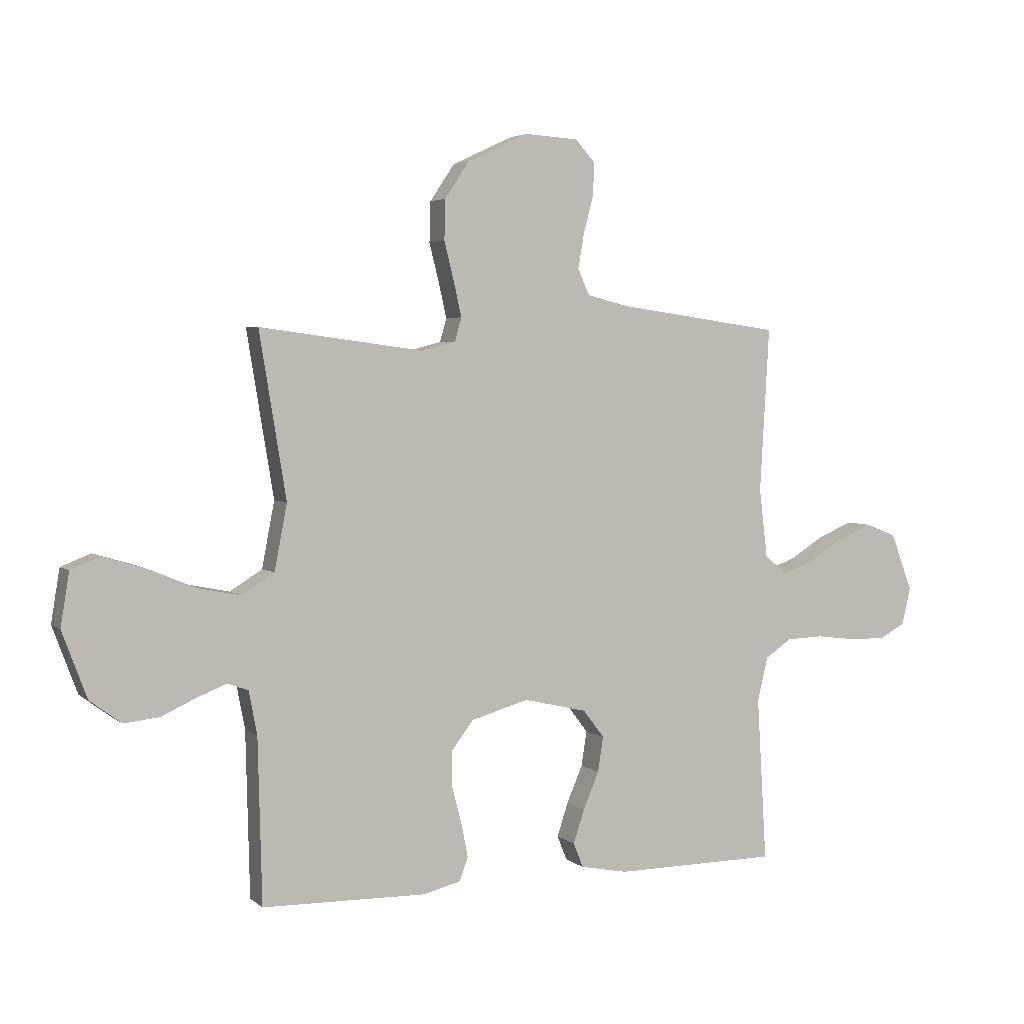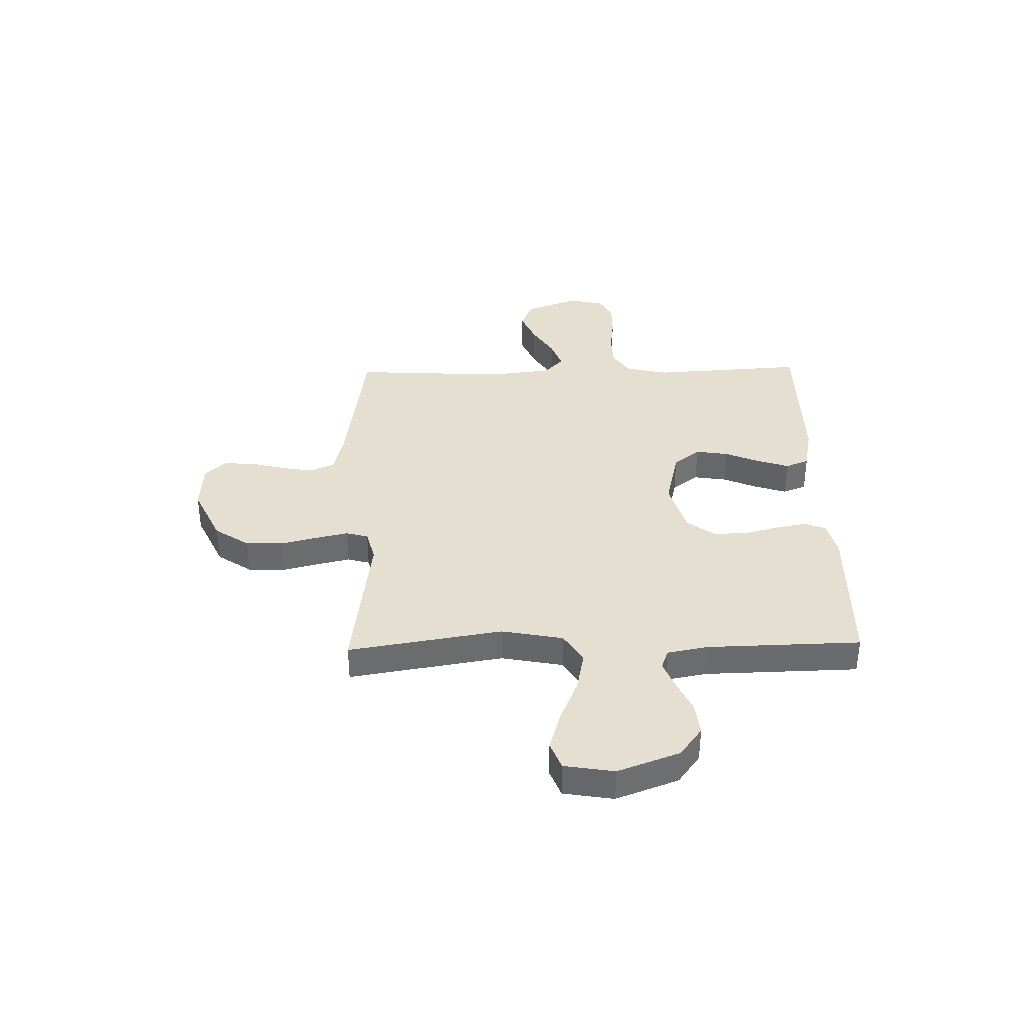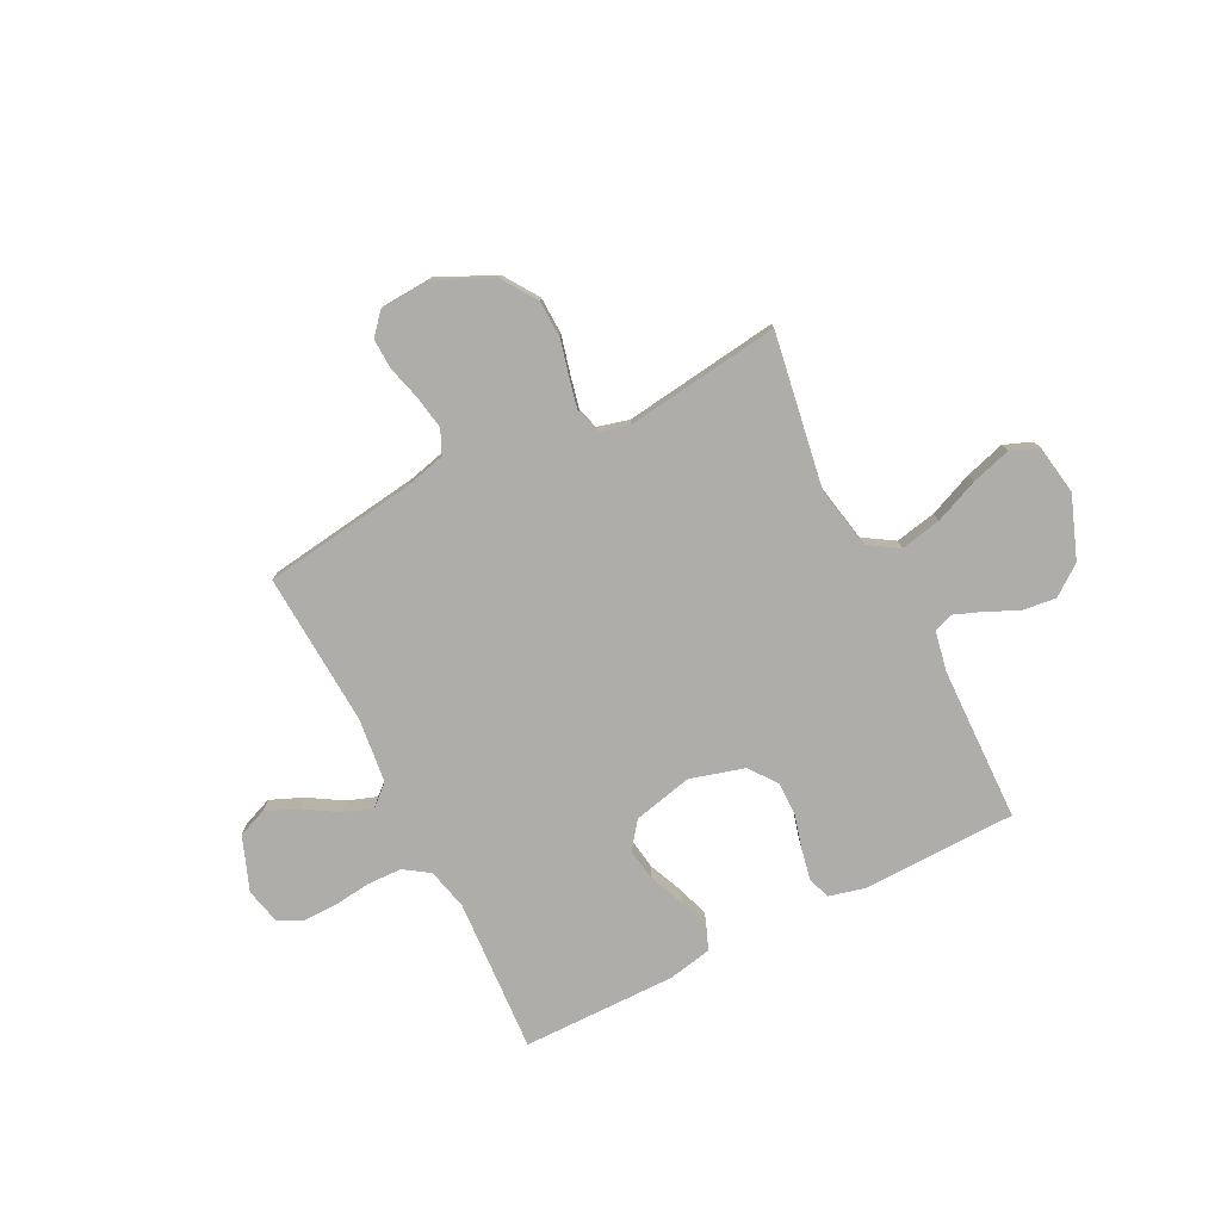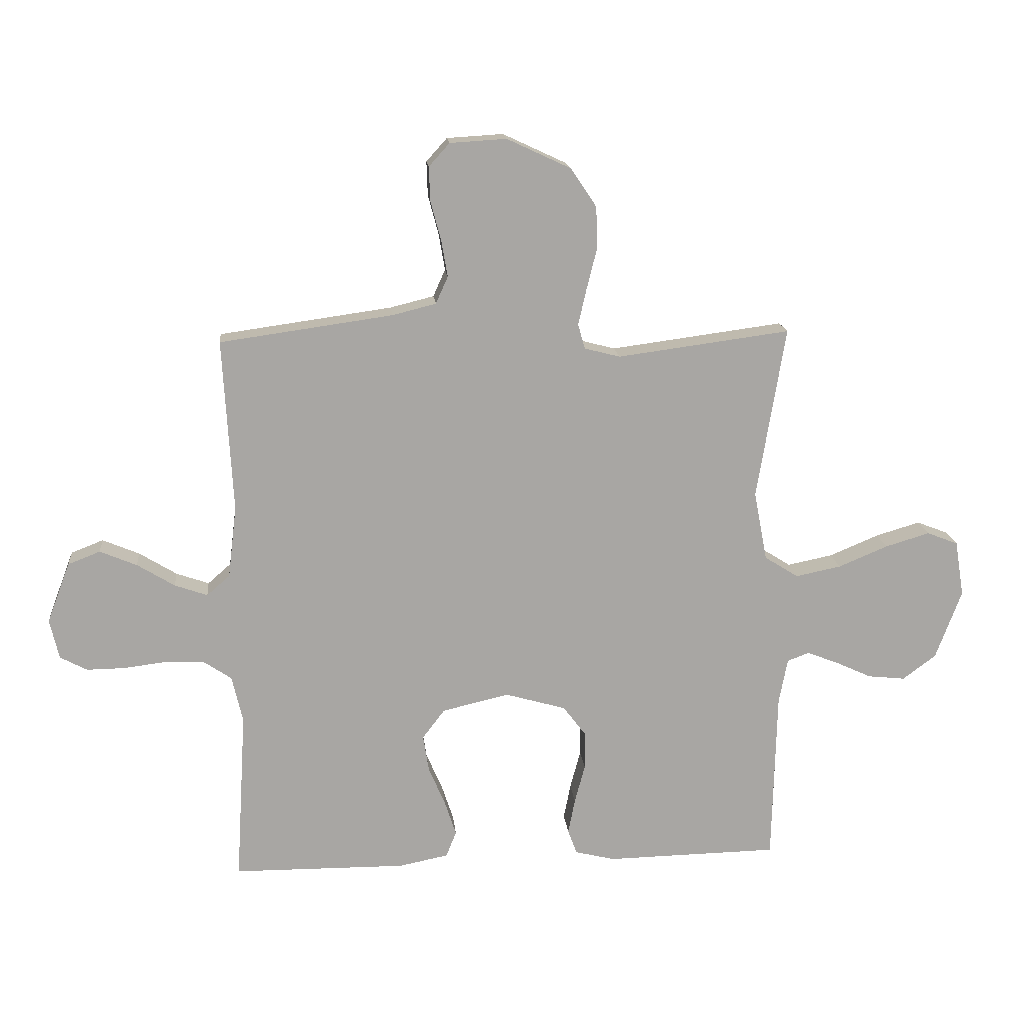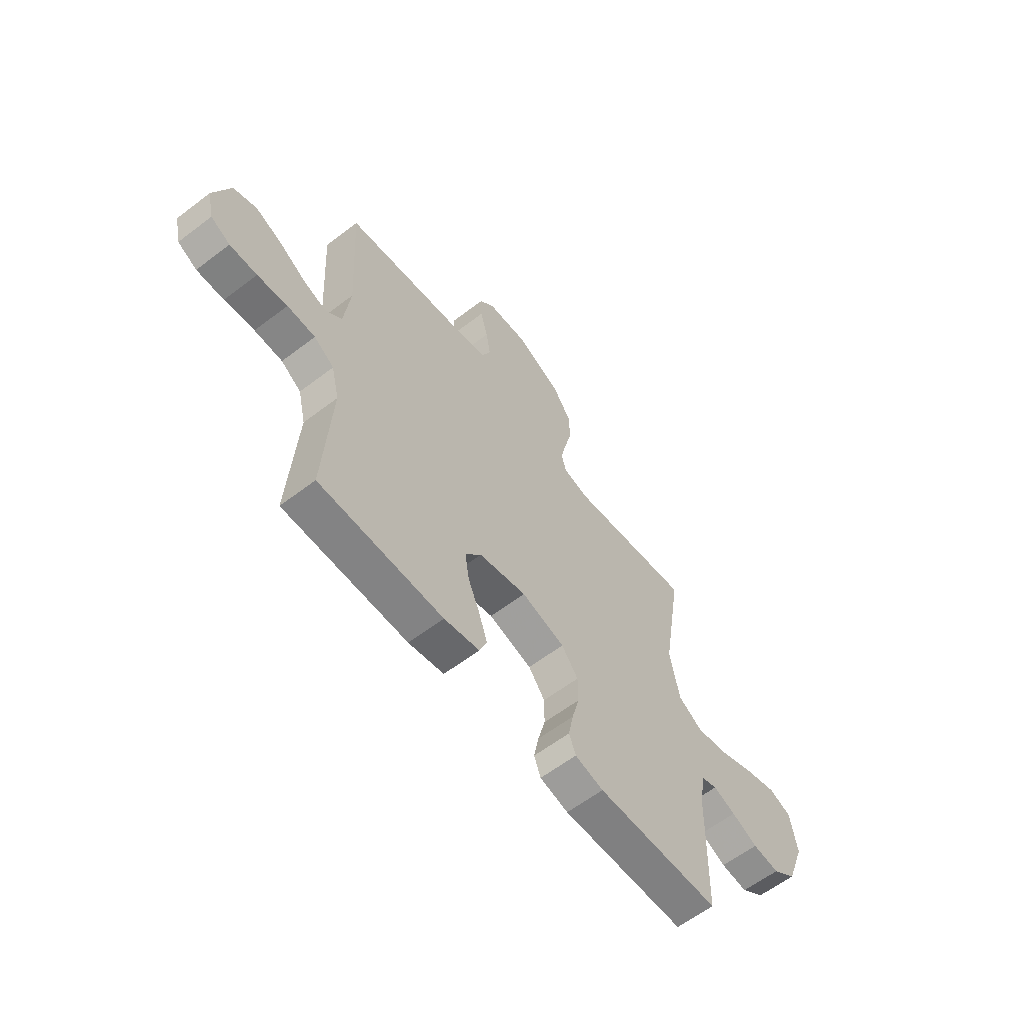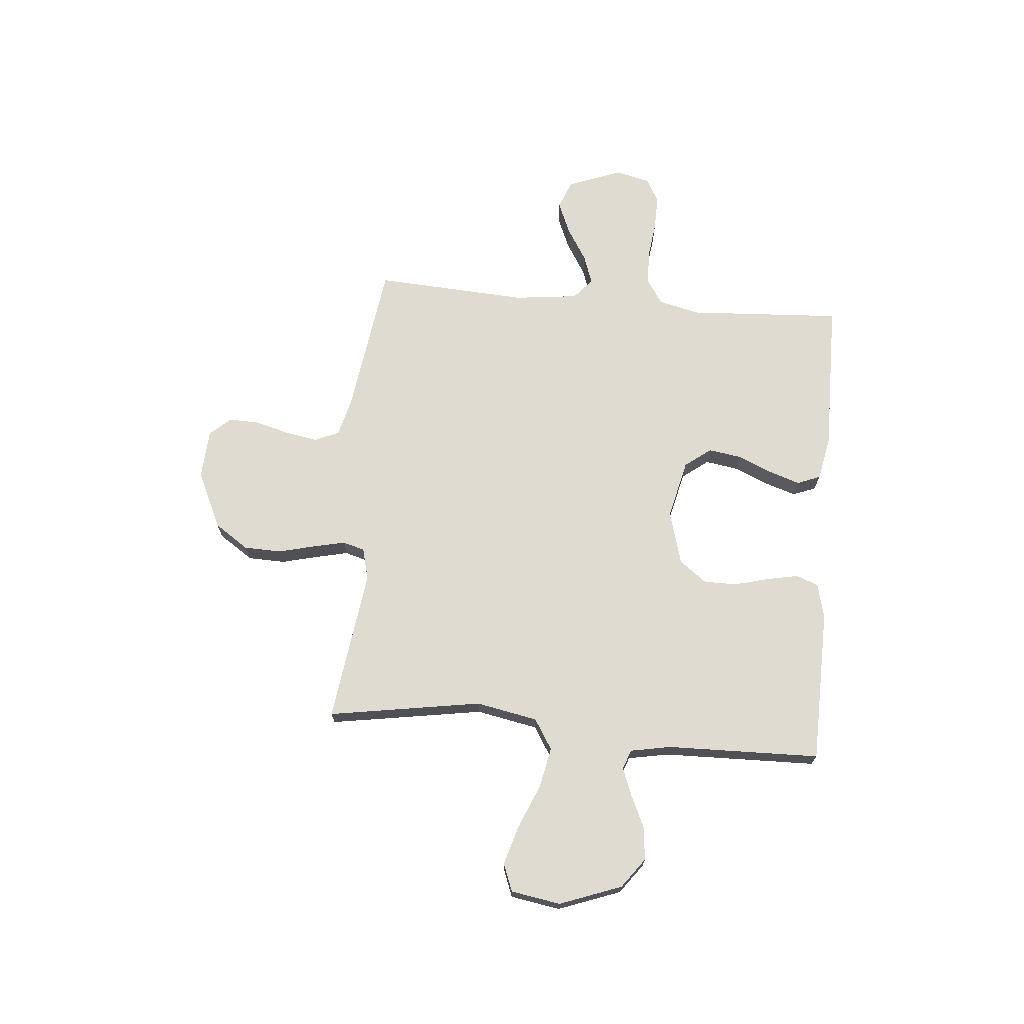
<metadata>
{"format":"obj","ext":"obj","renderer":"f3d","projection":"perspective","resolution":1024,"background":"white","views":[{"elev":3.8,"azim":156.0,"up":"+Z"},{"elev":36.8,"azim":88.7,"up":"+Y"},{"elev":-77.2,"azim":26.8,"up":"+Y"},{"elev":16.1,"azim":-5.5,"up":"+Z"},{"elev":-60.9,"azim":-52.1,"up":"+Z"},{"elev":70.1,"azim":95.1,"up":"+Y"}]}
</metadata>
<code>
v -0.5 0.07 -0.5
v -0.482 0.07 -0.2
v -0.501 0.07 -0.119
v -0.55 0.07 -0.086
v -0.618 0.07 -0.084
v -0.691 0.07 -0.093
v -0.757 0.07 -0.094
v -0.804 0.07 -0.069
v -0.82 0.07 0
v -0.78 0.07 0.105
v -0.724 0.07 0.127
v -0.66 0.07 0.1
v -0.595 0.07 0.06
v -0.538 0.07 0.04
v -0.498 0.07 0.075
v -0.483 0.07 0.2
v -0.5 0.07 0.5
v -0.2 0.07 0.542
v -0.124 0.07 0.561
v -0.103 0.07 0.608
v -0.114 0.07 0.672
v -0.132 0.07 0.74
v -0.134 0.07 0.799
v -0.098 0.07 0.839
v 0 0.07 0.845
v 0.111 0.07 0.793
v 0.156 0.07 0.726
v 0.158 0.07 0.653
v 0.14 0.07 0.581
v 0.126 0.07 0.519
v 0.138 0.07 0.476
v 0.2 0.07 0.46
v 0.5 0.07 0.5
v 0.451 0.07 0.2
v 0.474 0.07 0.08
v 0.533 0.07 0.043
v 0.612 0.07 0.059
v 0.698 0.07 0.095
v 0.775 0.07 0.118
v 0.829 0.07 0.097
v 0.845 0.07 0
v 0.8 0.07 -0.121
v 0.742 0.07 -0.164
v 0.677 0.07 -0.157
v 0.614 0.07 -0.128
v 0.56 0.07 -0.107
v 0.522 0.07 -0.121
v 0.507 0.07 -0.2
v 0.5 0.07 -0.5
v 0.2 0.07 -0.506
v 0.131 0.07 -0.489
v 0.115 0.07 -0.446
v 0.127 0.07 -0.385
v 0.145 0.07 -0.317
v 0.145 0.07 -0.252
v 0.105 0.07 -0.199
v 0 0.07 -0.169
v -0.116 0.07 -0.196
v -0.155 0.07 -0.247
v -0.145 0.07 -0.311
v -0.116 0.07 -0.379
v -0.096 0.07 -0.44
v -0.114 0.07 -0.485
v -0.2 0.07 -0.502
v -0.5 0 -0.5
v -0.482 0 -0.2
v -0.501 0 -0.119
v -0.55 0 -0.086
v -0.618 0 -0.084
v -0.691 0 -0.093
v -0.757 0 -0.094
v -0.804 0 -0.069
v -0.82 0 0
v -0.78 0 0.105
v -0.724 0 0.127
v -0.66 0 0.1
v -0.595 0 0.06
v -0.538 0 0.04
v -0.498 0 0.075
v -0.483 0 0.2
v -0.5 0 0.5
v -0.2 0 0.542
v -0.124 0 0.561
v -0.103 0 0.608
v -0.114 0 0.672
v -0.132 0 0.74
v -0.134 0 0.799
v -0.098 0 0.839
v 0 0 0.845
v 0.111 0 0.793
v 0.156 0 0.726
v 0.158 0 0.653
v 0.14 0 0.581
v 0.126 0 0.519
v 0.138 0 0.476
v 0.2 0 0.46
v 0.5 0 0.5
v 0.451 0 0.2
v 0.474 0 0.08
v 0.533 0 0.043
v 0.612 0 0.059
v 0.698 0 0.095
v 0.775 0 0.118
v 0.829 0 0.097
v 0.845 0 0
v 0.8 0 -0.121
v 0.742 0 -0.164
v 0.677 0 -0.157
v 0.614 0 -0.128
v 0.56 0 -0.107
v 0.522 0 -0.121
v 0.507 0 -0.2
v 0.5 0 -0.5
v 0.2 0 -0.506
v 0.131 0 -0.489
v 0.115 0 -0.446
v 0.127 0 -0.385
v 0.145 0 -0.317
v 0.145 0 -0.252
v 0.105 0 -0.199
v 0 0 -0.169
v -0.116 0 -0.196
v -0.155 0 -0.247
v -0.145 0 -0.311
v -0.116 0 -0.379
v -0.096 0 -0.44
v -0.114 0 -0.485
v -0.2 0 -0.502
f 63 64 1 2
f 60 61 62 63
f 60 63 2 3
f 59 60 3 4
f 58 59 4
f 57 58 4
f 51 52 53 54
f 49 50 51 54
f 48 49 54 55
f 47 48 55 56
f 42 43 44 45
f 42 45 46
f 41 42 46
f 37 38 39 40
f 36 37 40 41
f 32 33 34
f 31 32 34 35
f 26 27 28 29
f 26 29 30
f 25 26 30
f 24 25 30 31
f 21 22 23 24
f 20 21 24 31
f 16 17 18
f 15 16 18 19
f 10 11 12 13
f 10 13 14
f 9 10 14
f 8 9 14
f 5 6 7 8
f 4 5 8 14
f 57 4 14 15
f 36 41 46 47
f 35 36 47 56
f 19 20 31 35
f 35 56 57
f 15 19 35 57
f 66 65 128 127
f 127 126 125 124
f 67 66 127 124
f 68 67 124 123
f 68 123 122
f 68 122 121
f 118 117 116 115
f 118 115 114 113
f 119 118 113 112
f 120 119 112 111
f 109 108 107 106
f 110 109 106
f 110 106 105
f 104 103 102 101
f 105 104 101 100
f 98 97 96
f 99 98 96 95
f 93 92 91 90
f 94 93 90
f 94 90 89
f 95 94 89 88
f 88 87 86 85
f 95 88 85 84
f 82 81 80
f 83 82 80 79
f 77 76 75 74
f 78 77 74
f 78 74 73
f 78 73 72
f 72 71 70 69
f 78 72 69 68
f 79 78 68 121
f 111 110 105 100
f 120 111 100 99
f 99 95 84 83
f 121 120 99
f 121 99 83 79
f 1 65 66 2
f 2 66 67 3
f 3 67 68 4
f 4 68 69 5
f 5 69 70 6
f 6 70 71 7
f 7 71 72 8
f 8 72 73 9
f 9 73 74 10
f 10 74 75 11
f 11 75 76 12
f 12 76 77 13
f 13 77 78 14
f 14 78 79 15
f 15 79 80 16
f 16 80 81 17
f 17 81 82 18
f 18 82 83 19
f 19 83 84 20
f 20 84 85 21
f 21 85 86 22
f 22 86 87 23
f 23 87 88 24
f 24 88 89 25
f 25 89 90 26
f 26 90 91 27
f 27 91 92 28
f 28 92 93 29
f 29 93 94 30
f 30 94 95 31
f 31 95 96 32
f 32 96 97 33
f 33 97 98 34
f 34 98 99 35
f 35 99 100 36
f 36 100 101 37
f 37 101 102 38
f 38 102 103 39
f 39 103 104 40
f 40 104 105 41
f 41 105 106 42
f 42 106 107 43
f 43 107 108 44
f 44 108 109 45
f 45 109 110 46
f 46 110 111 47
f 47 111 112 48
f 48 112 113 49
f 49 113 114 50
f 50 114 115 51
f 51 115 116 52
f 52 116 117 53
f 53 117 118 54
f 54 118 119 55
f 55 119 120 56
f 56 120 121 57
f 57 121 122 58
f 58 122 123 59
f 59 123 124 60
f 60 124 125 61
f 61 125 126 62
f 62 126 127 63
f 63 127 128 64
f 64 128 65 1

</code>
